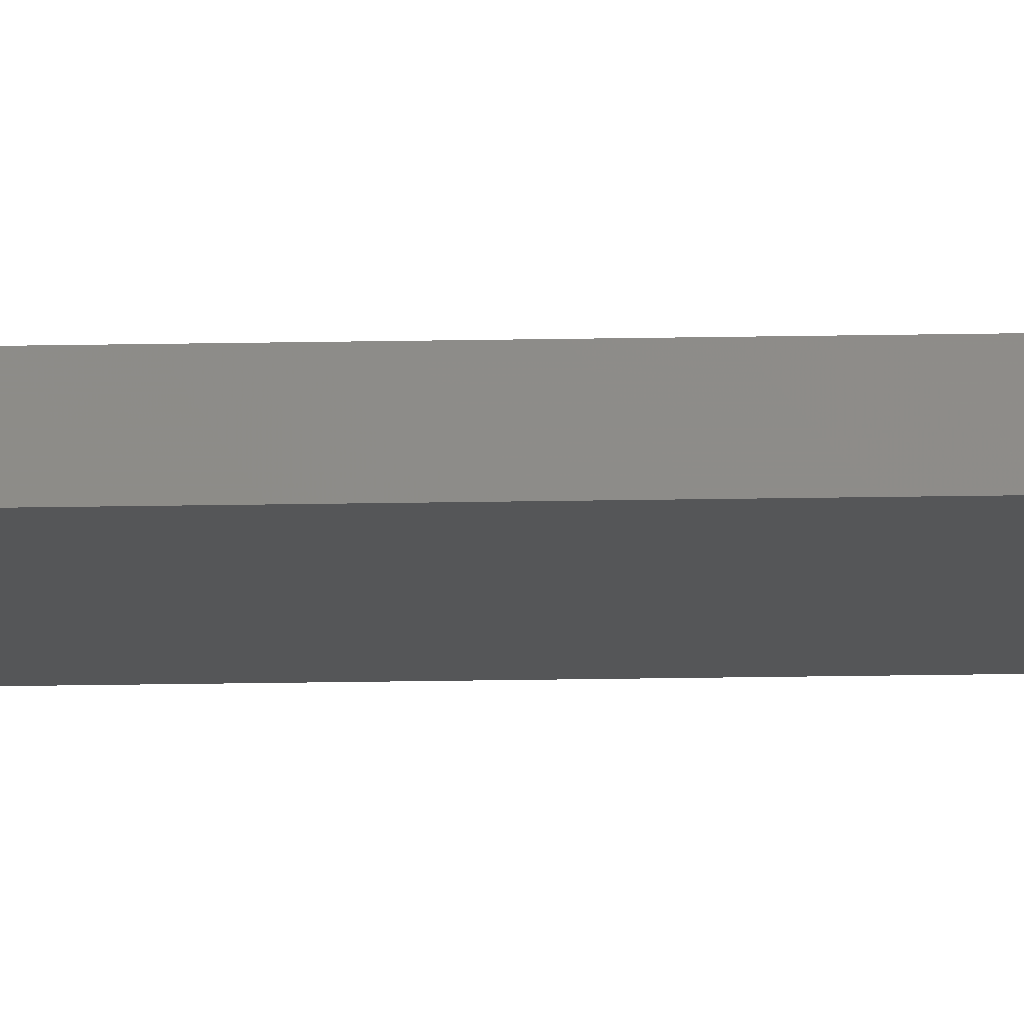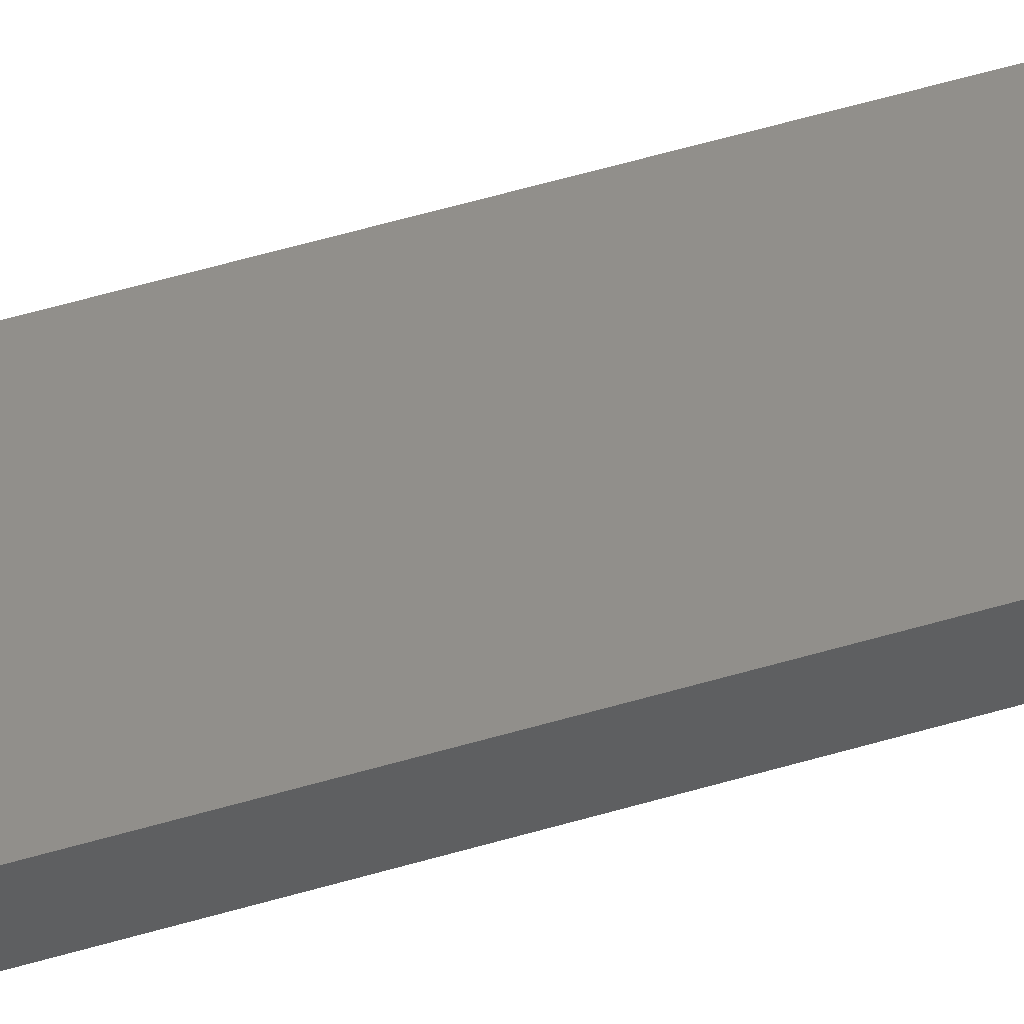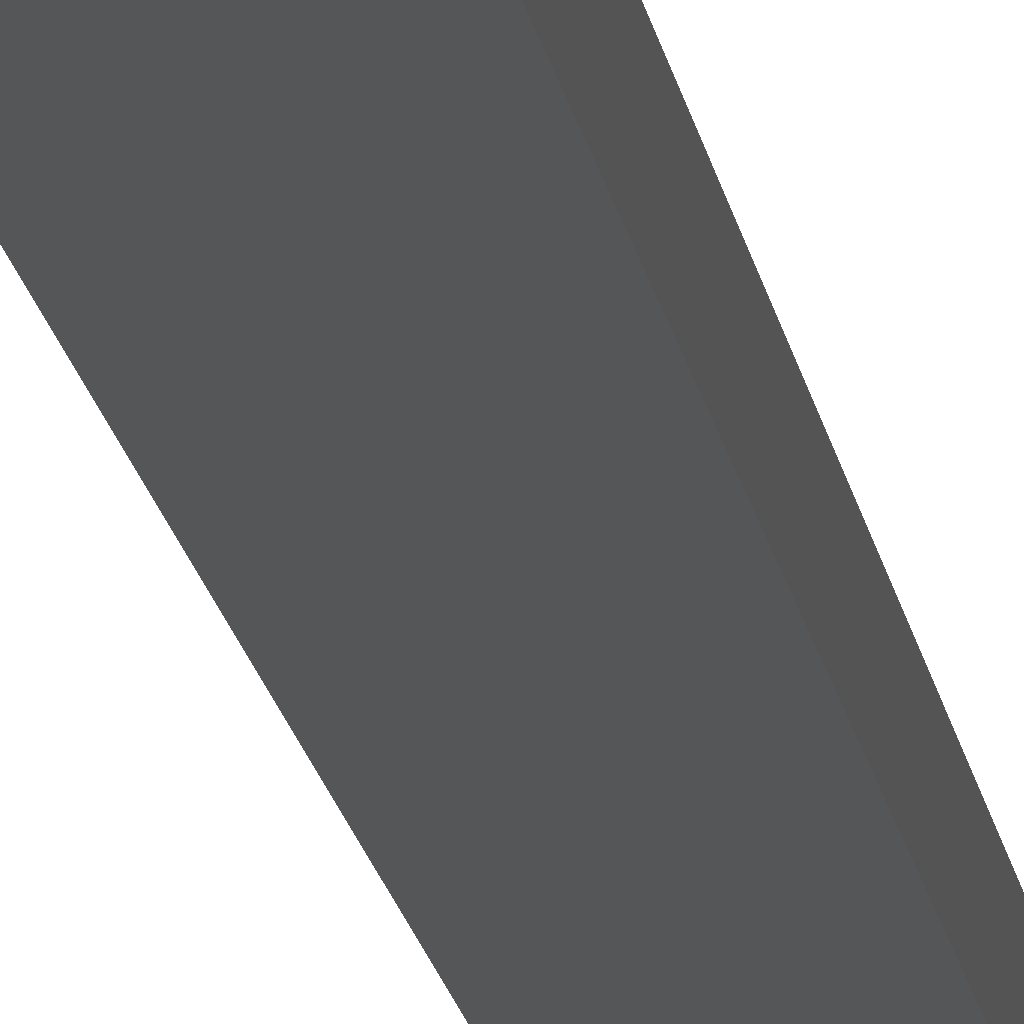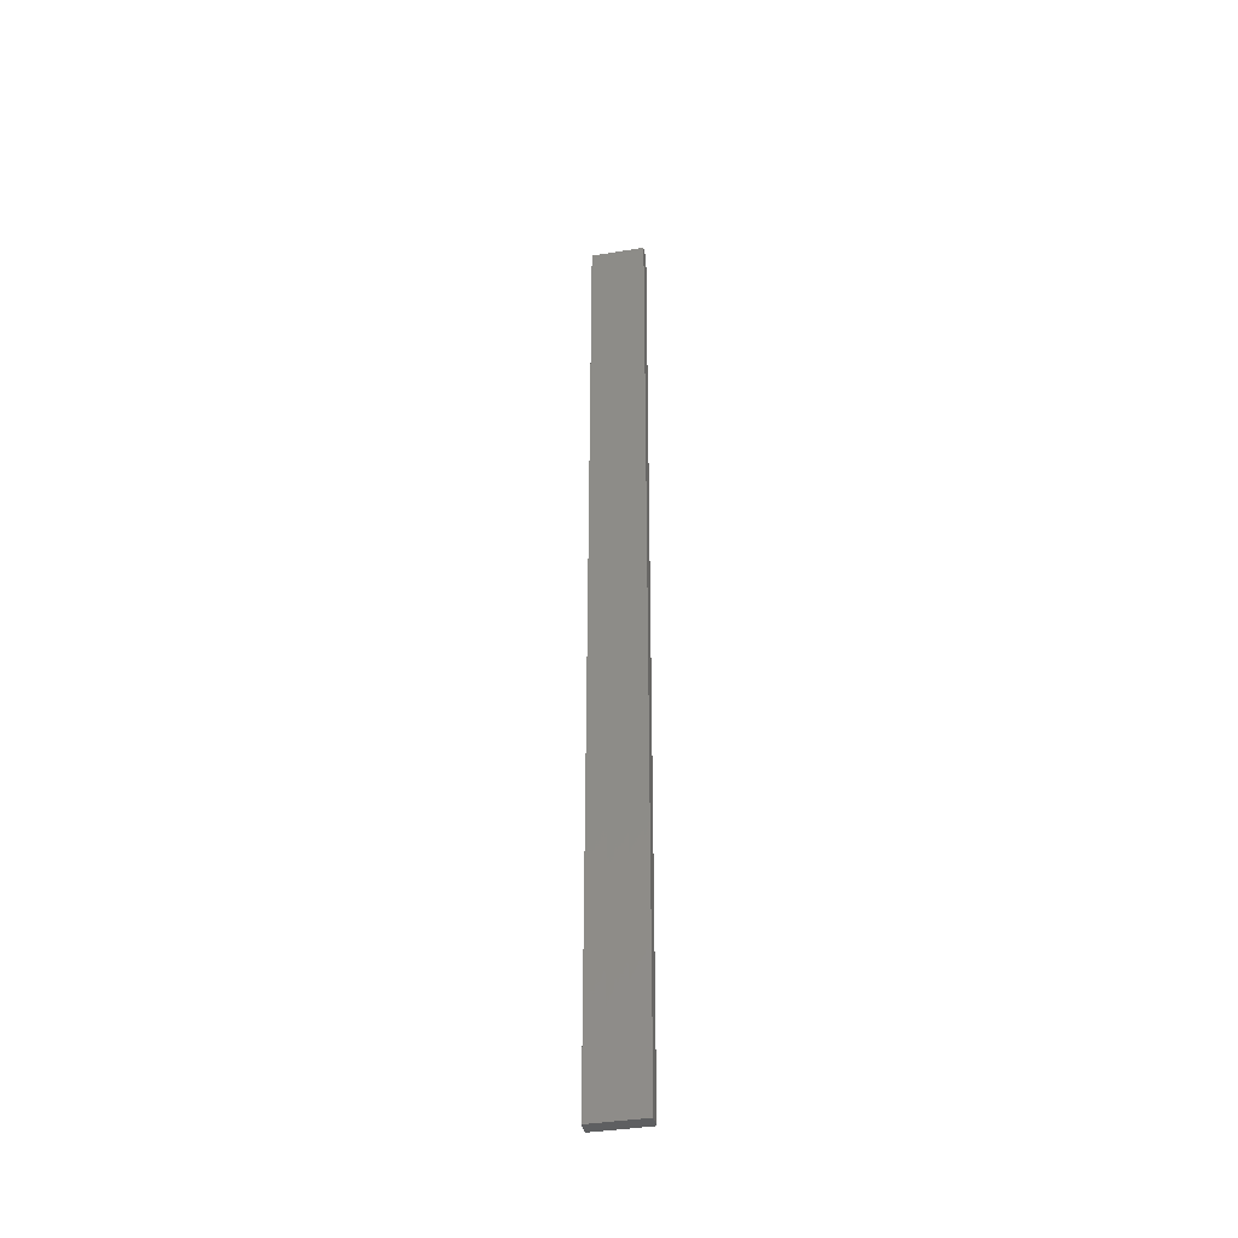
<metadata>
{"format":"stl","ext":"stl","renderer":"f3d","projection":"perspective","resolution":1024,"background":"white","views":[{"elev":-27.7,"azim":-88.5,"up":"+Y"},{"elev":37.8,"azim":-112.7,"up":"+Y"},{"elev":-10.0,"azim":-174.9,"up":"+Y"},{"elev":-39.9,"azim":-156.6,"up":"+Z"}]}
</metadata>
<code>
# stl→obj: 16 verts, 28 faces
v 18.96 -2.419 116.8
v 18.96 -2.419 113.2
v 19.02 -2.405 113.2
v 19.02 -2.405 116.8
v 19.09 -2.391 113.2
v 19.09 -2.391 116.8
v 19.15 -2.377 116.8
v 19.15 -2.377 113.2
v 19.14 -2.328 113.2
v 19.14 -2.328 116.8
v 18.95 -2.37 113.2
v 19.01 -2.356 116.8
v 19.01 -2.356 113.2
v 19.08 -2.342 113.2
v 18.95 -2.37 116.8
v 19.08 -2.342 116.8
f 1 2 3
f 4 3 5
f 4 1 3
f 6 4 5
f 7 5 8
f 7 6 5
f 7 9 10
f 8 9 7
f 11 12 13
f 13 12 14
f 15 12 11
f 12 16 14
f 14 10 9
f 16 10 14
f 15 11 1
f 11 2 1
f 14 9 8
f 5 14 8
f 3 13 14
f 3 14 5
f 2 11 13
f 2 13 3
f 10 16 7
f 16 6 7
f 12 4 16
f 16 4 6
f 15 1 12
f 12 1 4

</code>
